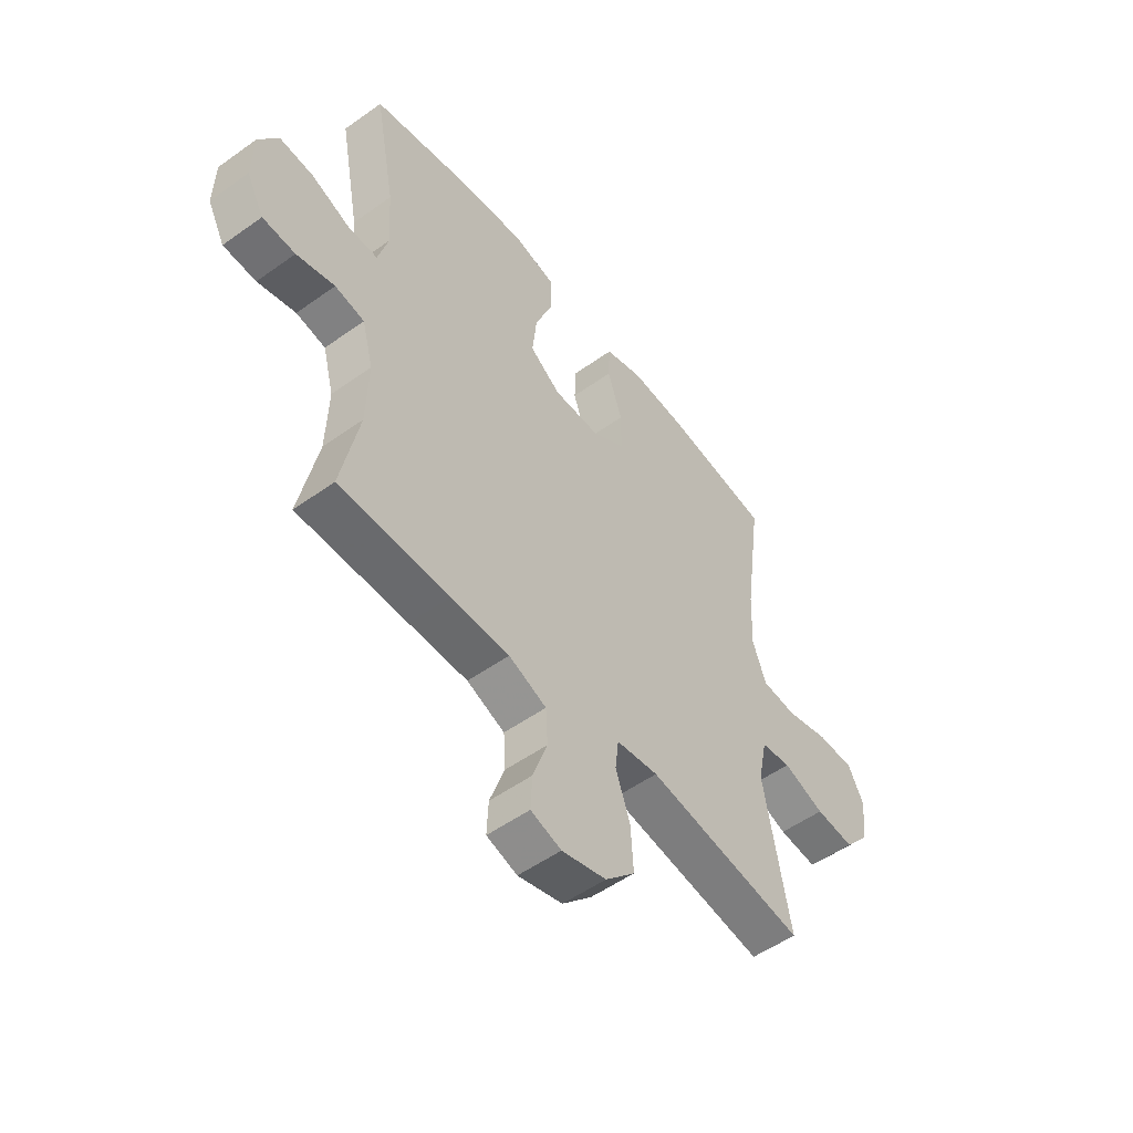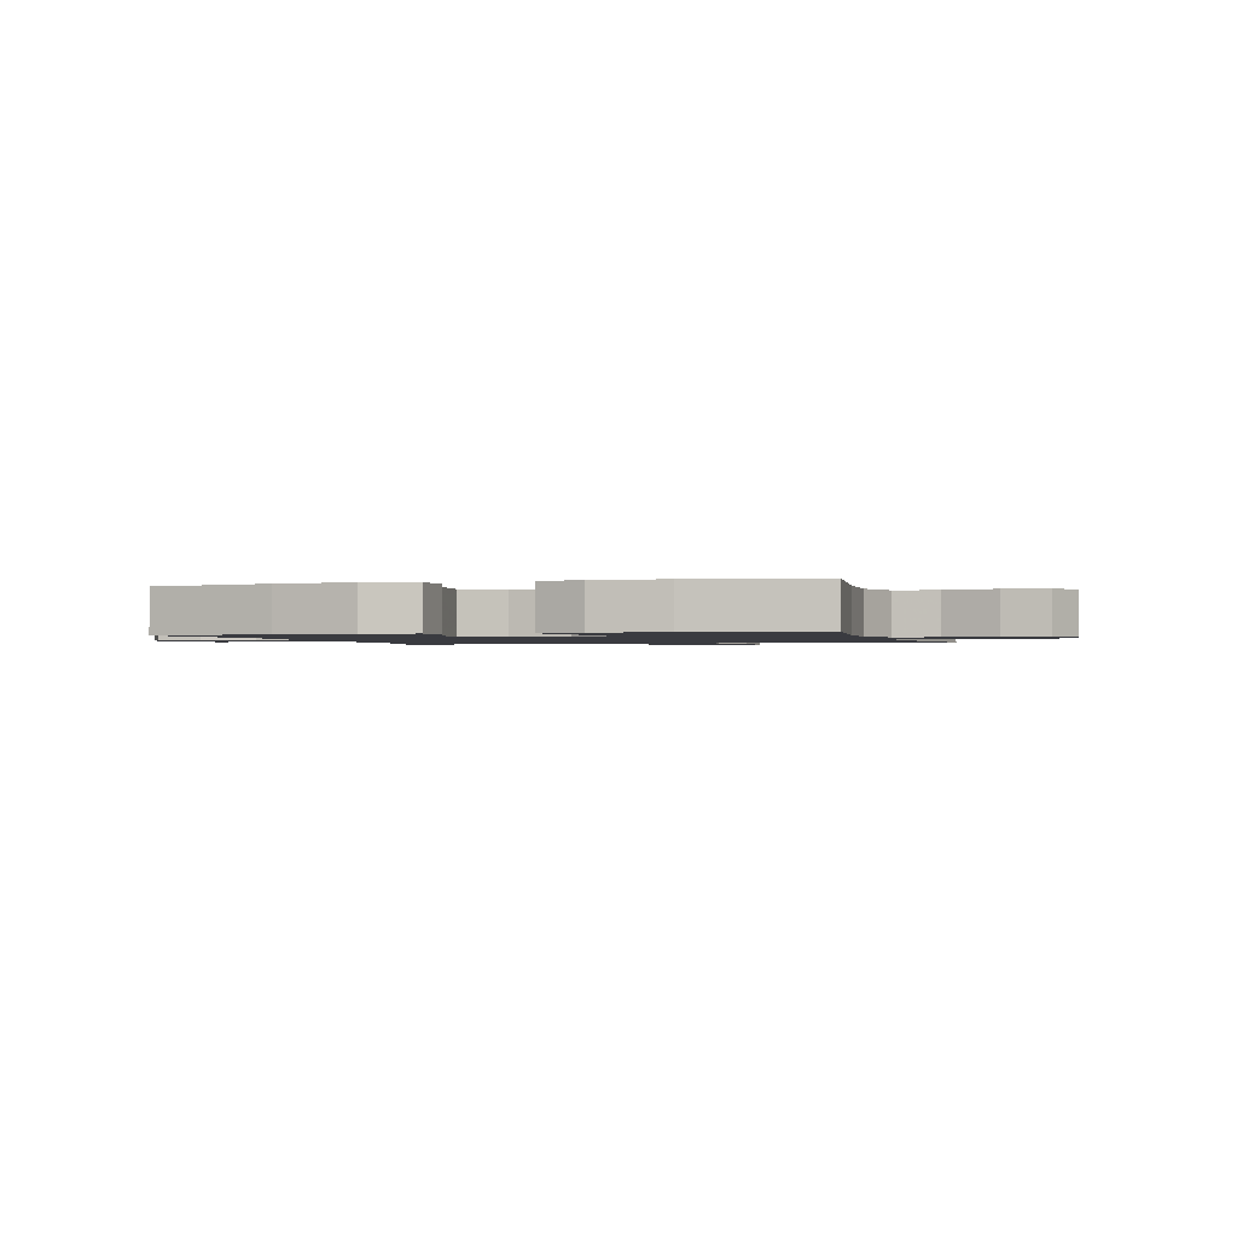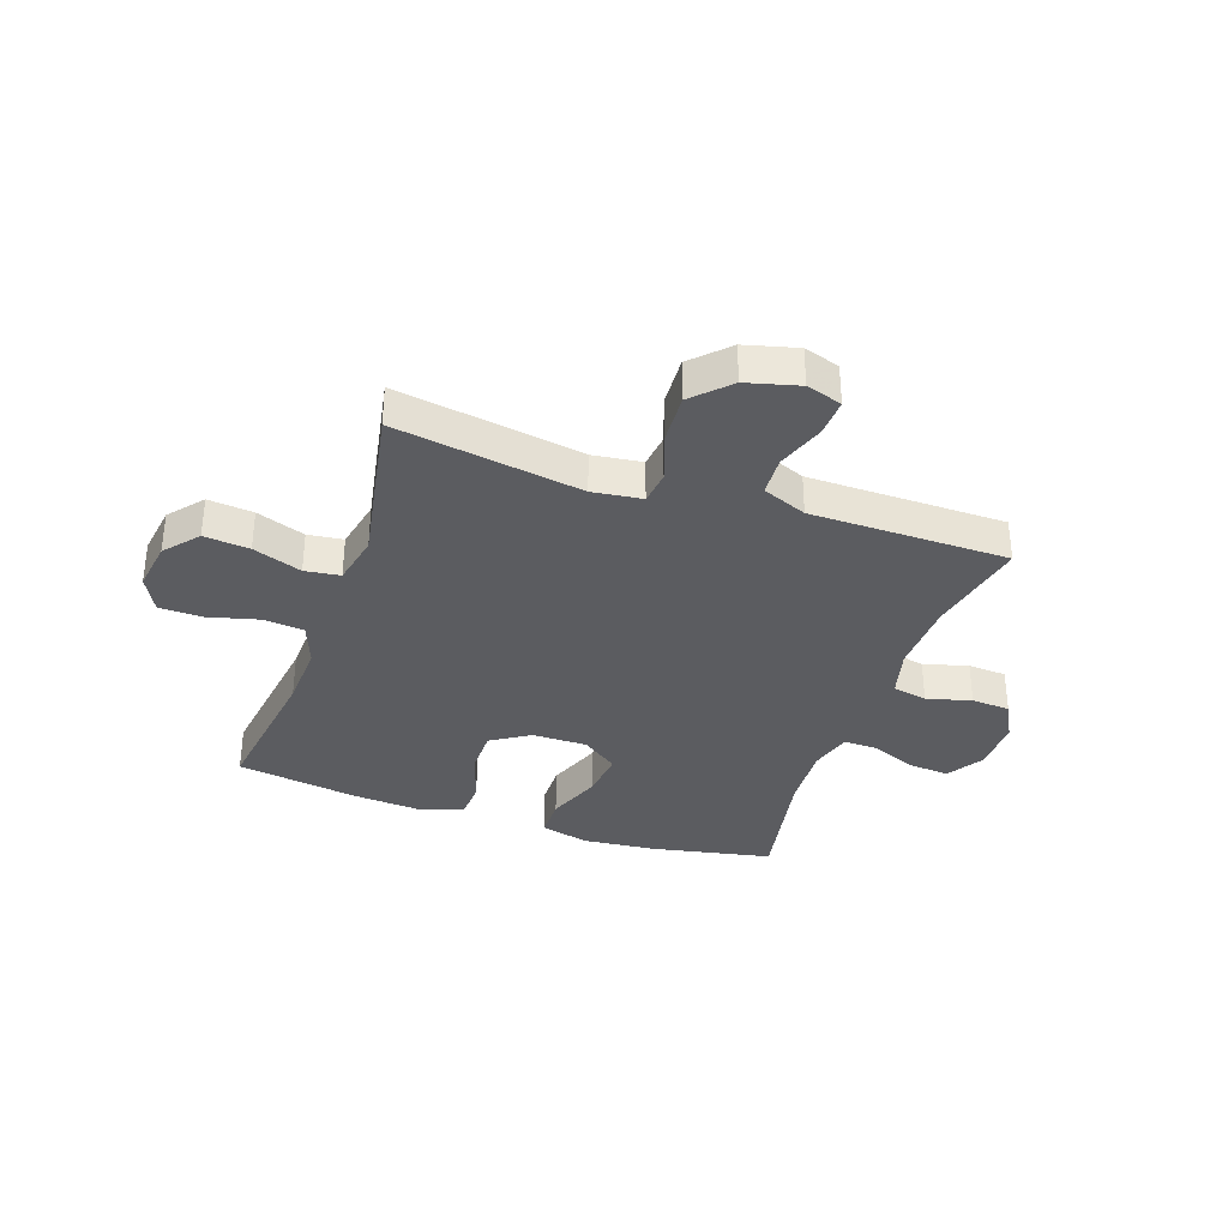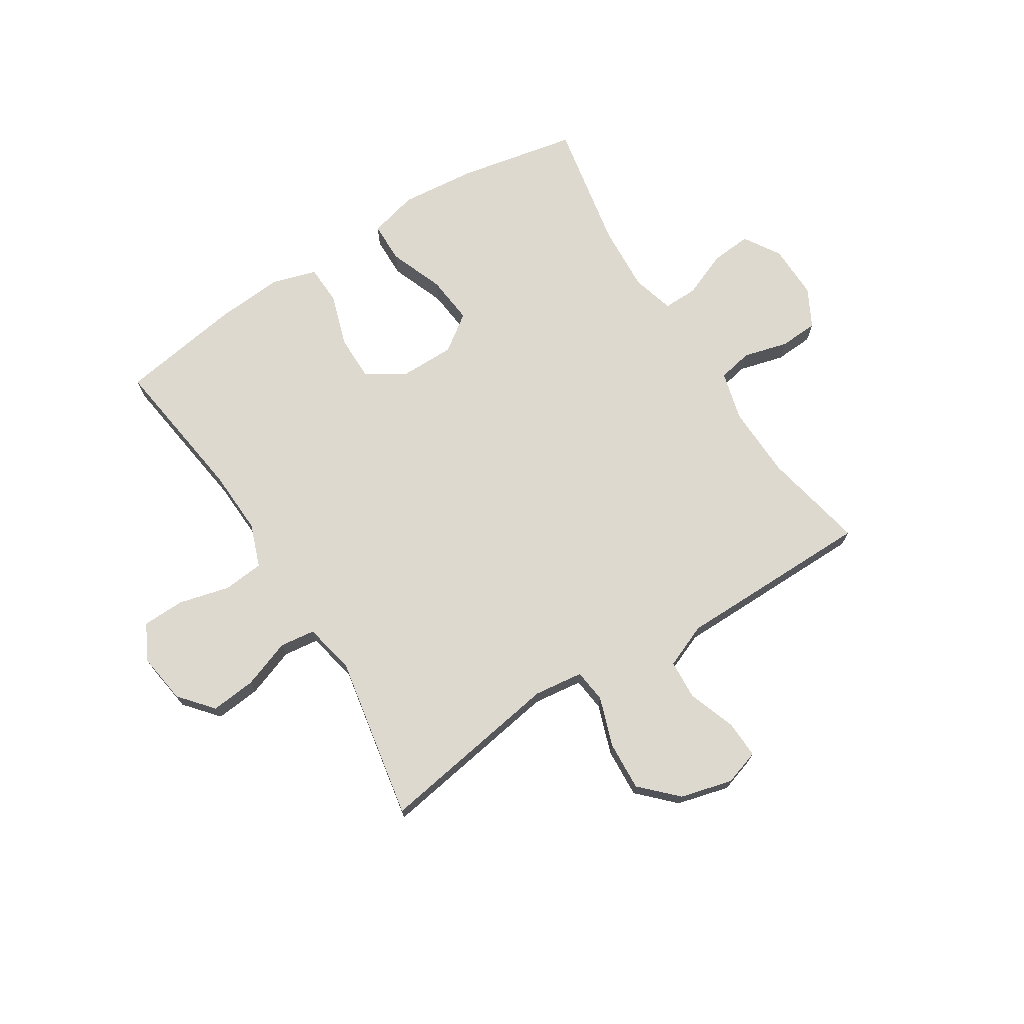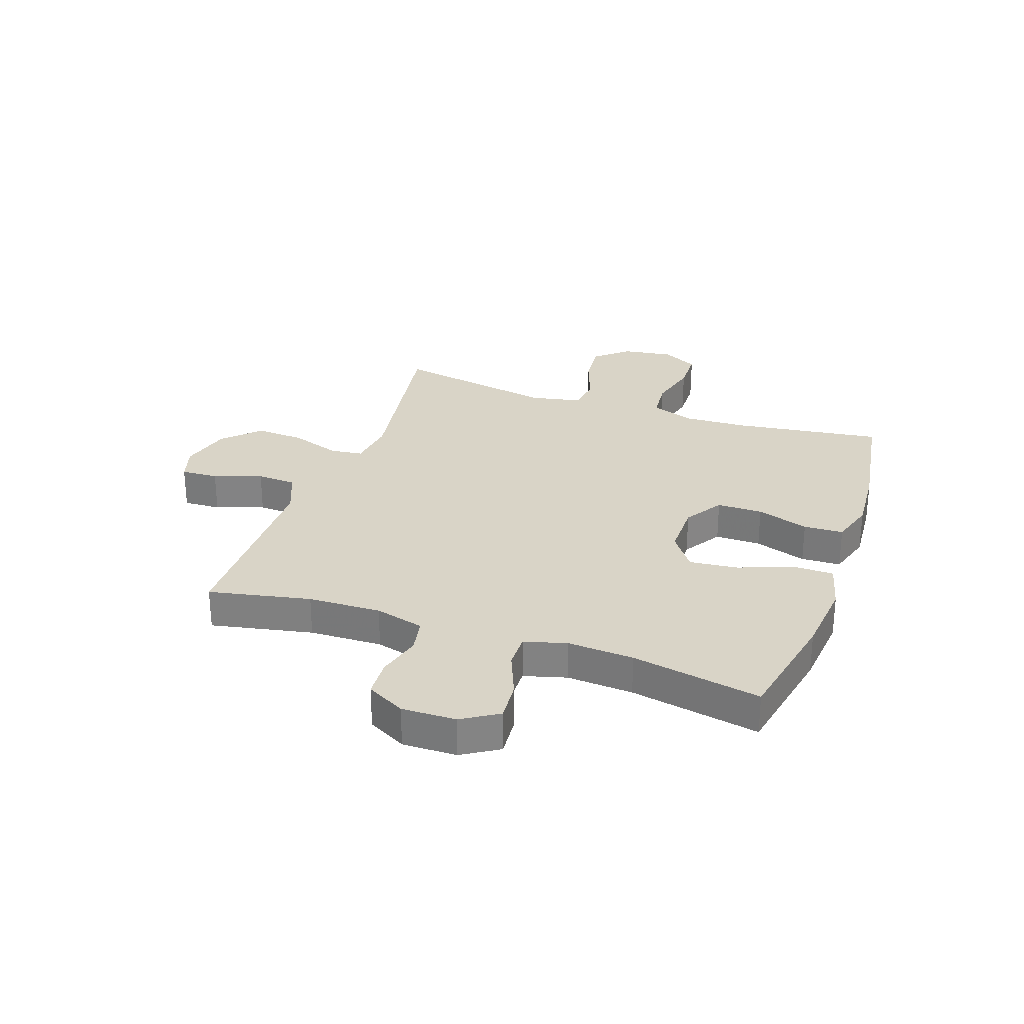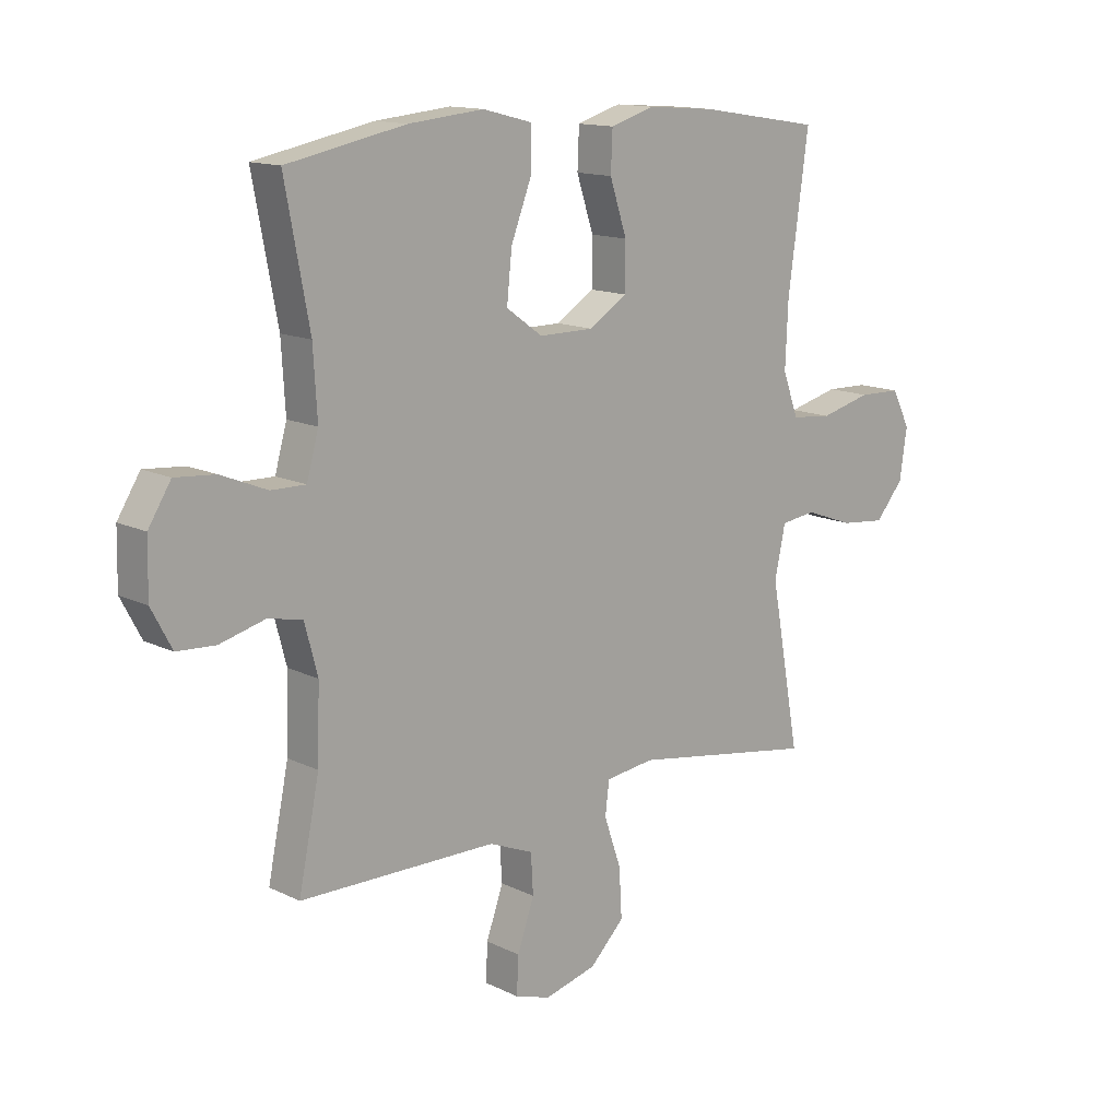
<metadata>
{"format":"obj","ext":"obj","renderer":"f3d","projection":"perspective","resolution":1024,"background":"white","views":[{"elev":-52.6,"azim":-52.4,"up":"+Z"},{"elev":-1.4,"azim":16.6,"up":"+Y"},{"elev":-34.7,"azim":161.0,"up":"+Y"},{"elev":71.8,"azim":147.7,"up":"+Y"},{"elev":28.8,"azim":-70.7,"up":"+Y"},{"elev":13.8,"azim":-42.6,"up":"+Z"}]}
</metadata>
<code>
v -0.5 0.07 0.5
v -0.29 0.07 0.542
v -0.157 0.07 0.555
v -0.071 0.07 0.533
v -0.07 0.07 0.461
v -0.107 0.07 0.365
v -0.116 0.07 0.279
v -0.052 0.07 0.233
v 0.045 0.07 0.233
v 0.113 0.07 0.276
v 0.113 0.07 0.357
v 0.083 0.07 0.449
v 0.086 0.07 0.519
v 0.164 0.07 0.543
v 0.284 0.07 0.534
v 0.5 0.07 0.5
v 0.464 0.07 0.238
v 0.459 0.07 0.123
v 0.487 0.07 0.047
v 0.559 0.07 0.04
v 0.649 0.07 0.063
v 0.724 0.07 0.061
v 0.757 0.07 -0.003
v 0.744 0.07 -0.092
v 0.694 0.07 -0.151
v 0.614 0.07 -0.143
v 0.528 0.07 -0.112
v 0.466 0.07 -0.12
v 0.447 0.07 -0.21
v 0.5 0.07 -0.5
v 0.172 0.07 -0.447
v 0.085 0.07 -0.458
v 0.078 0.07 -0.517
v 0.108 0.07 -0.604
v 0.113 0.07 -0.691
v 0.052 0.07 -0.752
v -0.04 0.07 -0.776
v -0.103 0.07 -0.756
v -0.1 0.07 -0.69
v -0.07 0.07 -0.605
v -0.074 0.07 -0.535
v -0.152 0.07 -0.503
v -0.273 0.07 -0.502
v -0.5 0.07 -0.5
v -0.463 0.07 -0.32
v -0.459 0.07 -0.191
v -0.482 0.07 -0.104
v -0.543 0.07 -0.092
v -0.622 0.07 -0.113
v -0.69 0.07 -0.109
v -0.726 0.07 -0.041
v -0.724 0.07 0.055
v -0.684 0.07 0.119
v -0.613 0.07 0.113
v -0.532 0.07 0.08
v -0.471 0.07 0.079
v -0.45 0.07 0.154
v -0.457 0.07 0.271
v -0.5 0 0.5
v -0.29 0 0.542
v -0.157 0 0.555
v -0.071 0 0.533
v -0.07 0 0.461
v -0.107 0 0.365
v -0.116 0 0.279
v -0.052 0 0.233
v 0.045 0 0.233
v 0.113 0 0.276
v 0.113 0 0.357
v 0.083 0 0.449
v 0.086 0 0.519
v 0.164 0 0.543
v 0.284 0 0.534
v 0.5 0 0.5
v 0.464 0 0.238
v 0.459 0 0.123
v 0.487 0 0.047
v 0.559 0 0.04
v 0.649 0 0.063
v 0.724 0 0.061
v 0.757 0 -0.003
v 0.744 0 -0.092
v 0.694 0 -0.151
v 0.614 0 -0.143
v 0.528 0 -0.112
v 0.466 0 -0.12
v 0.447 0 -0.21
v 0.5 0 -0.5
v 0.172 0 -0.447
v 0.085 0 -0.458
v 0.078 0 -0.517
v 0.108 0 -0.604
v 0.113 0 -0.691
v 0.052 0 -0.752
v -0.04 0 -0.776
v -0.103 0 -0.756
v -0.1 0 -0.69
v -0.07 0 -0.605
v -0.074 0 -0.535
v -0.152 0 -0.503
v -0.273 0 -0.502
v -0.5 0 -0.5
v -0.463 0 -0.32
v -0.459 0 -0.191
v -0.482 0 -0.104
v -0.543 0 -0.092
v -0.622 0 -0.113
v -0.69 0 -0.109
v -0.726 0 -0.041
v -0.724 0 0.055
v -0.684 0 0.119
v -0.613 0 0.113
v -0.532 0 0.08
v -0.471 0 0.079
v -0.45 0 0.154
v -0.457 0 0.271
f 53 54 55
f 52 53 55
f 51 52 55
f 50 51 55
f 49 50 55
f 48 49 55
f 47 48 55 56
f 46 47 56 57
f 42 43 44 45
f 41 42 45 46
f 38 39 40
f 37 38 40
f 36 37 40
f 35 36 40
f 34 35 40
f 33 34 40
f 32 33 40 41
f 29 30 31
f 28 29 31 32
f 25 26 27
f 24 25 27
f 23 24 27
f 22 23 27
f 21 22 27
f 20 21 27
f 19 20 27 28
f 41 46 57
f 32 41 57
f 28 32 57
f 19 28 57
f 18 19 57
f 15 16 17
f 14 15 17
f 13 14 17
f 12 13 17
f 11 12 17
f 4 5 6
f 3 4 6
f 2 3 6
f 1 2 6
f 58 1 6
f 58 6 7
f 57 58 7 8
f 18 57 8 9
f 10 11 17 18
f 9 10 18
f 113 112 111
f 113 111 110
f 113 110 109
f 113 109 108
f 113 108 107
f 113 107 106
f 114 113 106 105
f 115 114 105 104
f 103 102 101 100
f 104 103 100 99
f 98 97 96
f 98 96 95
f 98 95 94
f 98 94 93
f 98 93 92
f 98 92 91
f 99 98 91 90
f 89 88 87
f 90 89 87 86
f 85 84 83
f 85 83 82
f 85 82 81
f 85 81 80
f 85 80 79
f 85 79 78
f 86 85 78 77
f 115 104 99
f 115 99 90
f 115 90 86
f 115 86 77
f 115 77 76
f 75 74 73
f 75 73 72
f 75 72 71
f 75 71 70
f 75 70 69
f 64 63 62
f 64 62 61
f 64 61 60
f 64 60 59
f 64 59 116
f 65 64 116
f 66 65 116 115
f 67 66 115 76
f 76 75 69 68
f 76 68 67
f 1 59 60 2
f 2 60 61 3
f 3 61 62 4
f 4 62 63 5
f 5 63 64 6
f 6 64 65 7
f 7 65 66 8
f 8 66 67 9
f 9 67 68 10
f 10 68 69 11
f 11 69 70 12
f 12 70 71 13
f 13 71 72 14
f 14 72 73 15
f 15 73 74 16
f 16 74 75 17
f 17 75 76 18
f 18 76 77 19
f 19 77 78 20
f 20 78 79 21
f 21 79 80 22
f 22 80 81 23
f 23 81 82 24
f 24 82 83 25
f 25 83 84 26
f 26 84 85 27
f 27 85 86 28
f 28 86 87 29
f 29 87 88 30
f 30 88 89 31
f 31 89 90 32
f 32 90 91 33
f 33 91 92 34
f 34 92 93 35
f 35 93 94 36
f 36 94 95 37
f 37 95 96 38
f 38 96 97 39
f 39 97 98 40
f 40 98 99 41
f 41 99 100 42
f 42 100 101 43
f 43 101 102 44
f 44 102 103 45
f 45 103 104 46
f 46 104 105 47
f 47 105 106 48
f 48 106 107 49
f 49 107 108 50
f 50 108 109 51
f 51 109 110 52
f 52 110 111 53
f 53 111 112 54
f 54 112 113 55
f 55 113 114 56
f 56 114 115 57
f 57 115 116 58
f 58 116 59 1

</code>
